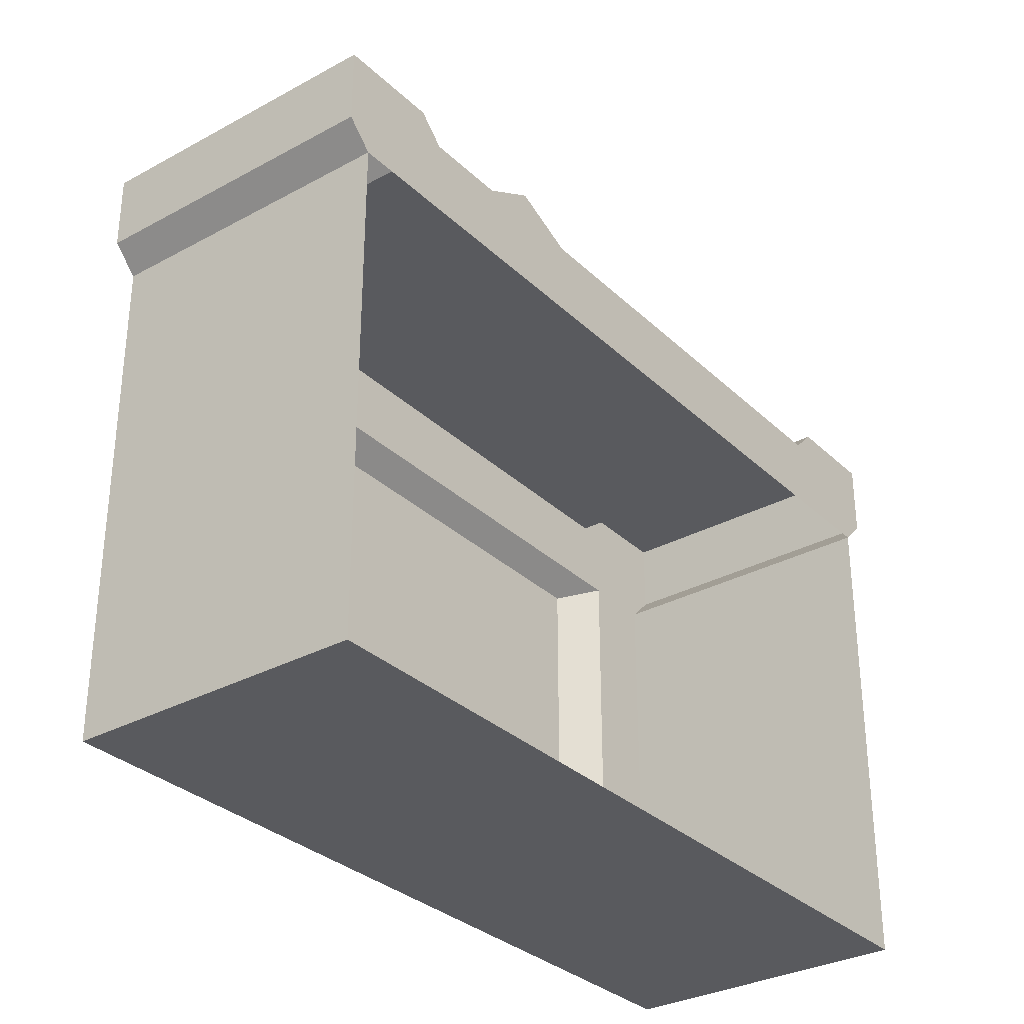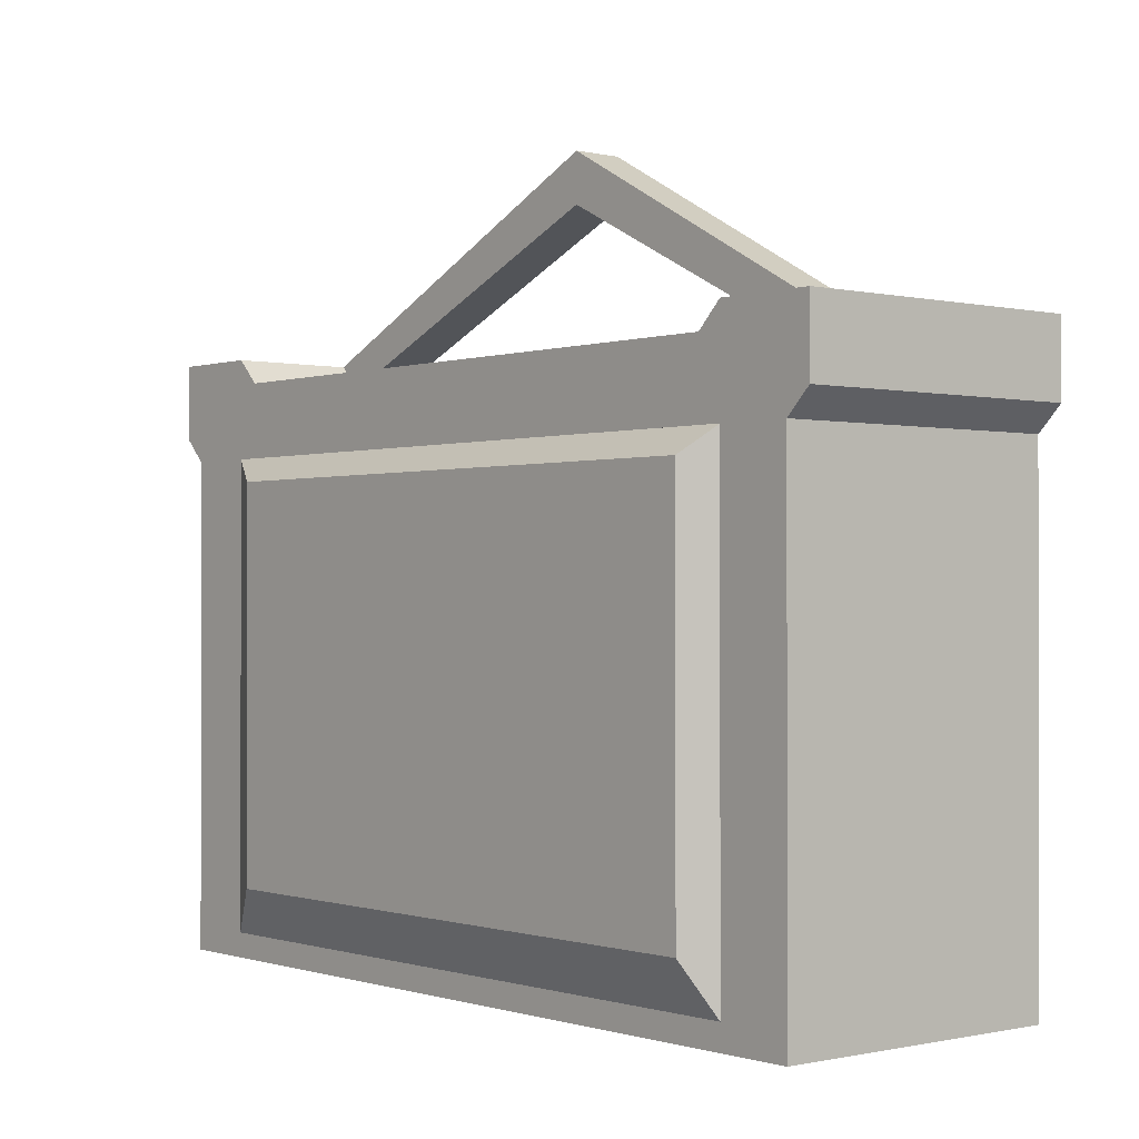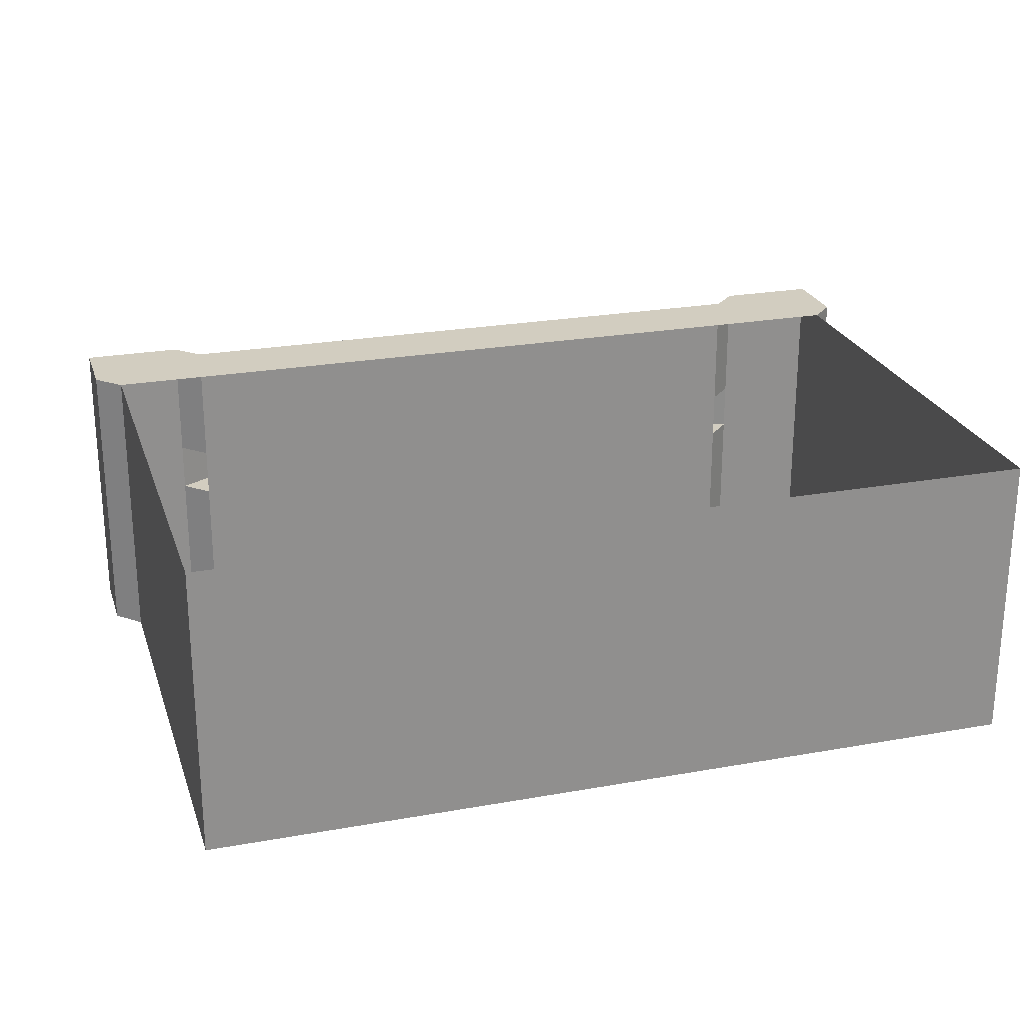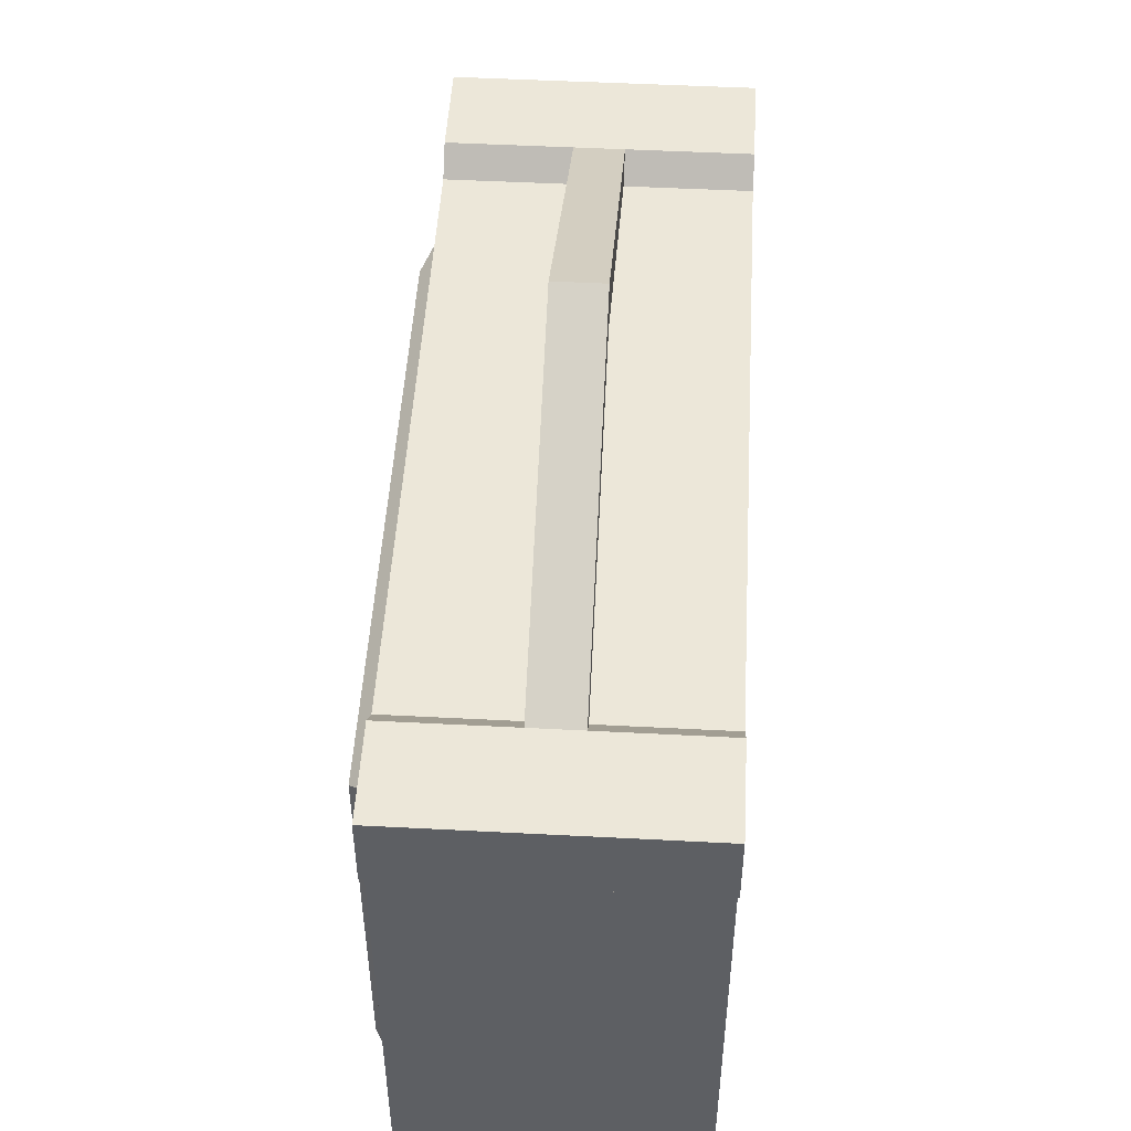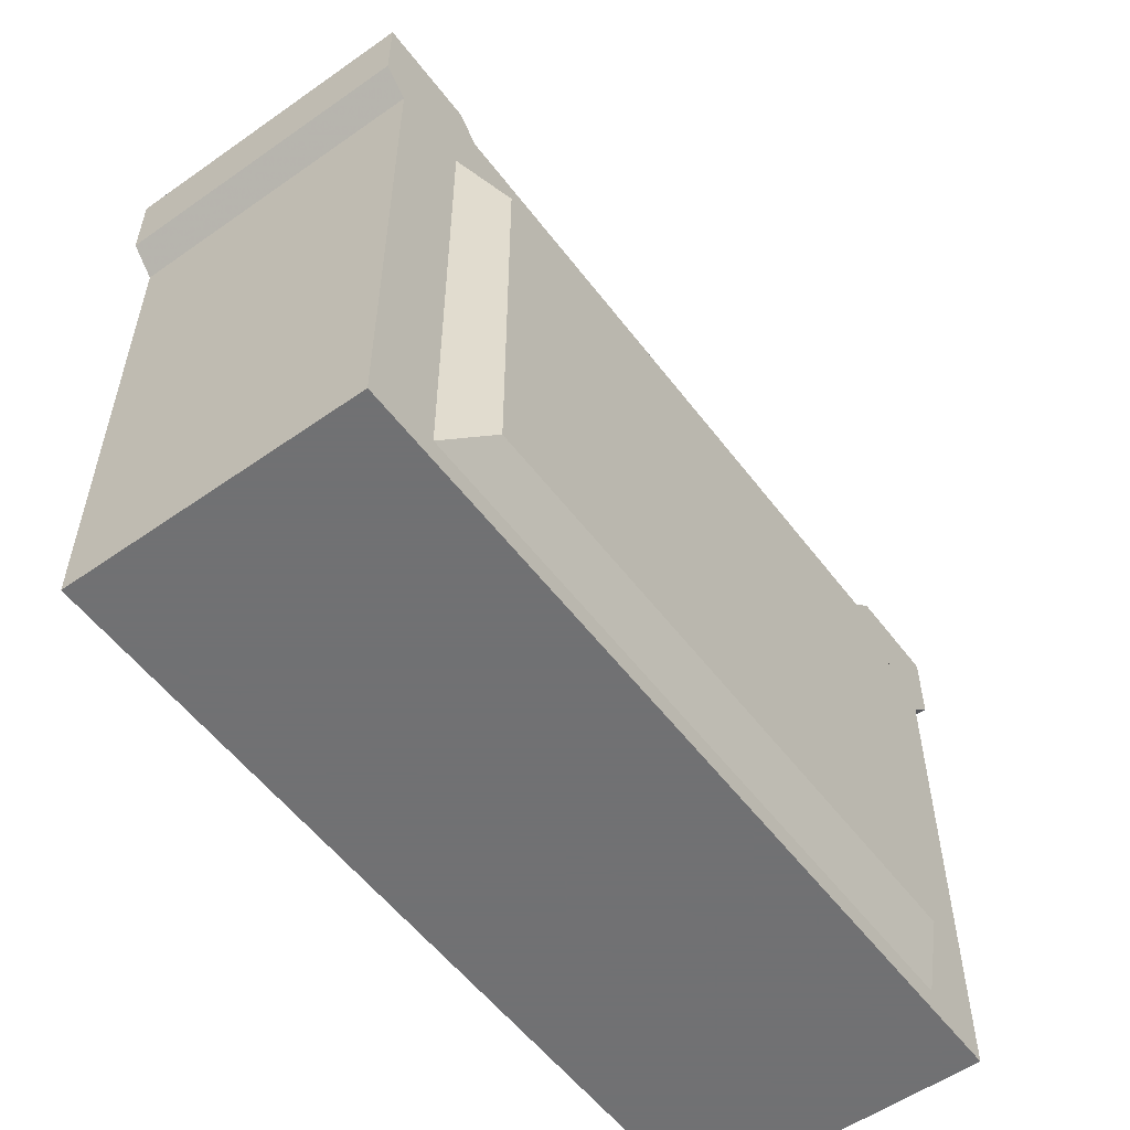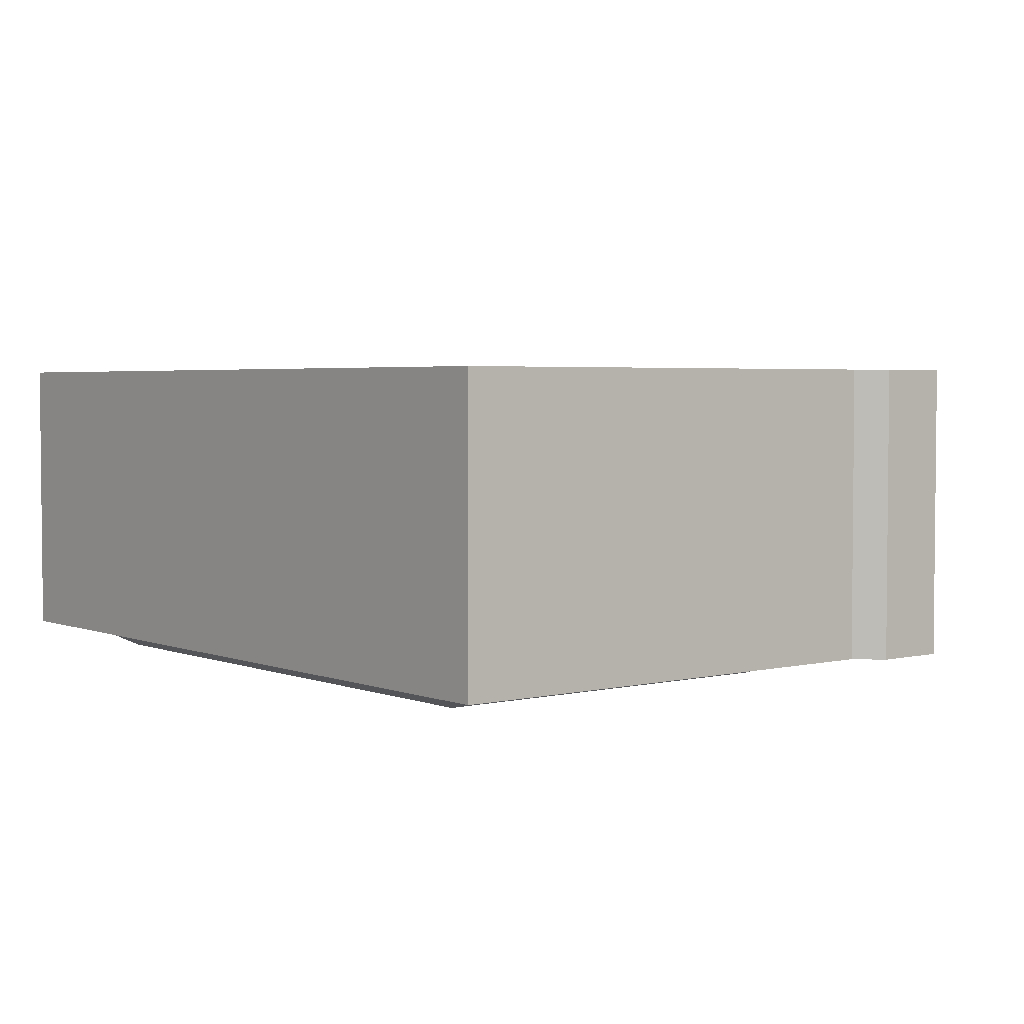
<metadata>
{"format":"obj","ext":"obj","renderer":"f3d","projection":"perspective","resolution":1024,"background":"white","views":[{"elev":-31.7,"azim":127.5,"up":"+Z"},{"elev":-0.6,"azim":50.0,"up":"+Z"},{"elev":24.4,"azim":163.5,"up":"+Y"},{"elev":49.6,"azim":93.3,"up":"+Z"},{"elev":-55.3,"azim":-53.5,"up":"+Z"},{"elev":3.4,"azim":-128.5,"up":"+Y"}]}
</metadata>
<code>
v 0.03906 -0.1016 0.007812
v 0.007812 -0.1016 0.007812
v 0.02344 -0.1016 -0.01562
v 0.03906 -0.1016 -0.02344
v 0.05469 -0.1016 -0.03906
v 0.07031 -0.1016 -0.01562
v 0.0625 -0.1016 0.01562
v 0.01562 -0.1016 0.03125
v 0 -0.1016 0.01562
v -0.007812 -0.1016 0.007812
v 0 -0.1016 0
v 0.01562 -0.1016 -0.01562
v 0.03125 -0.1016 -0.03125
v 0.05469 -0.1016 -0.05469
v 0.0625 -0.1016 -0.05469
v 0.07812 -0.1016 -0.07812
v 0.09375 -0.1016 -0.01562
v 0.09375 -0.1016 0.03125
v 0.1016 -0.09375 0.03906
v -0.1172 -0.09375 0.03906
v -0.1016 -0.1016 0.03125
v -0.03125 -0.1016 0.01562
v -0.02344 -0.1016 -0.007812
v -0.007812 -0.1016 0
v -0.01562 -0.1016 -0.007812
v -0.007812 -0.1016 -0.02344
v 0 -0.1016 -0.03125
v 0.007812 -0.1016 -0.03906
v 0.03125 -0.1016 -0.0625
v 0.03906 -0.1016 -0.09375
v 0.09375 -0.1016 -0.09375
v 0.1016 -0.09375 -0.1094
v -0.03906 -0.1016 -0.0625
v -0.03906 -0.1016 -0.07031
v -0.03125 -0.1016 -0.05469
v -0.04688 -0.1016 -0.04688
v -0.05469 -0.1016 -0.04688
v -0.0625 -0.1016 -0.0625
v -0.03906 -0.1016 -0.08594
v 0.007812 -0.1016 -0.08594
v 0.01562 -0.1016 -0.07812
v 0 -0.1016 -0.05469
v -0.007812 -0.1016 -0.04688
v -0.02344 -0.1016 -0.03906
v -0.03125 -0.1016 -0.03125
v -0.05469 -0.1016 -0.007812
v -0.09375 -0.1016 0.01562
v -0.1016 -0.1016 -0.09375
v -0.03125 -0.1016 -0.09375
v 0.03125 -0.1016 -0.07812
v 0.007812 -0.1016 -0.04688
v 0 -0.1016 -0.04688
v -0.007812 -0.1016 -0.03906
v -0.02344 -0.1016 -0.03125
v -0.03125 -0.1016 -0.02344
v -0.02344 -0.1016 -0.01562
v -0.04688 -0.1016 0
v -0.1172 -0.09375 -0.1094
v -0.01562 -0.1016 -0.02344
v -0.1406 -0.09375 0.03906
v -0.1484 -0.09375 0.04688
v -0.1484 -0.05469 0.04688
v -0.1406 0 0.03906
v -0.1406 -0.09375 -0.1172
v 0.125 -0.09375 0.03906
v -0.1094 -0.09375 0.0625
v -0.1484 -0.09375 0.07031
v -0.1484 -0.05469 0.07031
v -0.1484 0 0.04688
v -0.1094 0 0.0625
v 0.09375 0 0.0625
v 0.125 0 0.03906
v 0.1328 0 0.04688
v 0.125 0 -0.1172
v 0.125 -0.09375 -0.1172
v -0.1406 0 -0.1172
v -0.1172 -0.09375 0.07031
v -0.1172 -0.05469 0.07031
v -0.1172 -0.03906 0.07031
v -0.1484 0 0.07031
v -0.1172 0 0.07031
v -0.1094 -0.03906 0.0625
v 0.09375 -0.03906 0.0625
v 0.1016 -0.03906 0.07031
v 0.1016 0 0.07031
v 0.1328 0 0.07031
v 0.1328 -0.05469 0.04688
v 0.1328 -0.09375 0.04688
v 0.09375 -0.09375 0.0625
v -0.1094 -0.05469 0.0625
v 0 -0.03906 0.125
v 0 -0.03906 0.1094
v 0.09375 -0.05469 0.0625
v 0 -0.05469 0.1094
v 0.1016 -0.05469 0.07031
v 0.1328 -0.05469 0.07031
v 0.1328 -0.09375 0.07031
v 0.1016 -0.09375 0.07031
v 0 -0.05469 0.125
f 1 2 3
f 1 3 4
f 1 4 5
f 1 5 6
f 1 6 7
f 1 7 8
f 1 8 2
f 2 8 9
f 2 9 10
f 2 10 11
f 2 11 3
f 3 11 12
f 3 12 13
f 3 13 4
f 4 13 14
f 4 14 5
f 5 14 15
f 5 15 6
f 6 15 16
f 6 16 17
f 6 17 7
f 7 17 18
f 7 18 8
f 8 18 19
f 8 19 20
f 8 20 21
f 8 21 22
f 8 22 9
f 9 22 10
f 10 22 23
f 10 23 24
f 10 24 11
f 11 24 12
f 12 24 25
f 12 25 26
f 12 26 27
f 12 27 28
f 12 28 13
f 13 28 29
f 13 29 14
f 14 29 30
f 14 30 15
f 15 30 16
f 16 30 31
f 16 31 17
f 17 31 32
f 17 32 19
f 17 19 18
f 33 34 35
f 33 35 36
f 33 36 37
f 33 37 38
f 33 38 34
f 34 38 39
f 34 39 40
f 34 40 35
f 35 40 41
f 35 41 42
f 35 42 43
f 35 43 44
f 35 44 36
f 36 44 45
f 36 45 46
f 36 46 37
f 37 46 47
f 37 47 38
f 38 47 48
f 38 48 39
f 39 48 49
f 39 49 40
f 40 49 30
f 40 30 41
f 41 30 50
f 41 50 29
f 41 29 51
f 41 51 42
f 42 51 28
f 42 28 52
f 42 52 43
f 43 52 53
f 43 53 44
f 44 53 27
f 44 27 26
f 44 26 54
f 44 54 45
f 45 54 55
f 45 55 46
f 46 55 56
f 46 56 47
f 47 56 57
f 47 57 21
f 47 21 48
f 48 21 20
f 48 20 58
f 48 58 49
f 49 58 30
f 30 58 32
f 30 32 31
f 27 53 52
f 27 52 28
f 24 23 25
f 25 23 56
f 25 56 59
f 25 59 26
f 26 59 54
f 54 59 55
f 55 59 56
f 28 51 29
f 29 50 30
f 57 56 23
f 57 23 22
f 57 22 21
f 60 61 62
f 60 62 63
f 60 63 64
f 60 64 58
f 60 58 20
f 60 20 65
f 60 65 66
f 60 66 61
f 61 66 67
f 61 67 62
f 62 67 68
f 62 68 69
f 62 69 63
f 63 69 70
f 63 70 71
f 63 71 72
f 72 71 73
f 72 73 65
f 72 65 74
f 74 65 75
f 76 64 63
f 68 80 69
f 69 80 81
f 69 81 70
f 70 81 82
f 71 83 84
f 71 84 85
f 71 85 86
f 71 86 73
f 73 86 87
f 73 87 65
f 65 87 88
f 65 88 89
f 65 89 66
f 66 90 78
f 66 78 77
f 66 77 67
f 20 19 65
f 65 19 75
f 75 19 32
f 75 32 64
f 64 32 58
f 81 79 82
f 82 79 91
f 82 91 92
f 82 92 90
f 83 93 94
f 83 94 92
f 83 92 84
f 84 92 91
f 86 96 87
f 87 96 88
f 88 96 97
f 88 97 98
f 88 98 89
f 89 98 93
f 78 90 94
f 78 94 99
f 95 99 93
f 95 93 98
f 93 99 94
f 90 92 94
f 74 75 76
f 76 75 64
f 70 82 71
f 71 82 83
f 66 89 90
f 82 90 93
f 82 93 83
f 89 93 90
f 68 67 77
f 68 77 78
f 68 78 79
f 68 79 80
f 80 79 81
f 84 91 95
f 84 95 96
f 84 96 85
f 85 96 86
f 78 99 79
f 79 99 91
f 91 99 95
f 95 98 97
f 95 97 96

</code>
